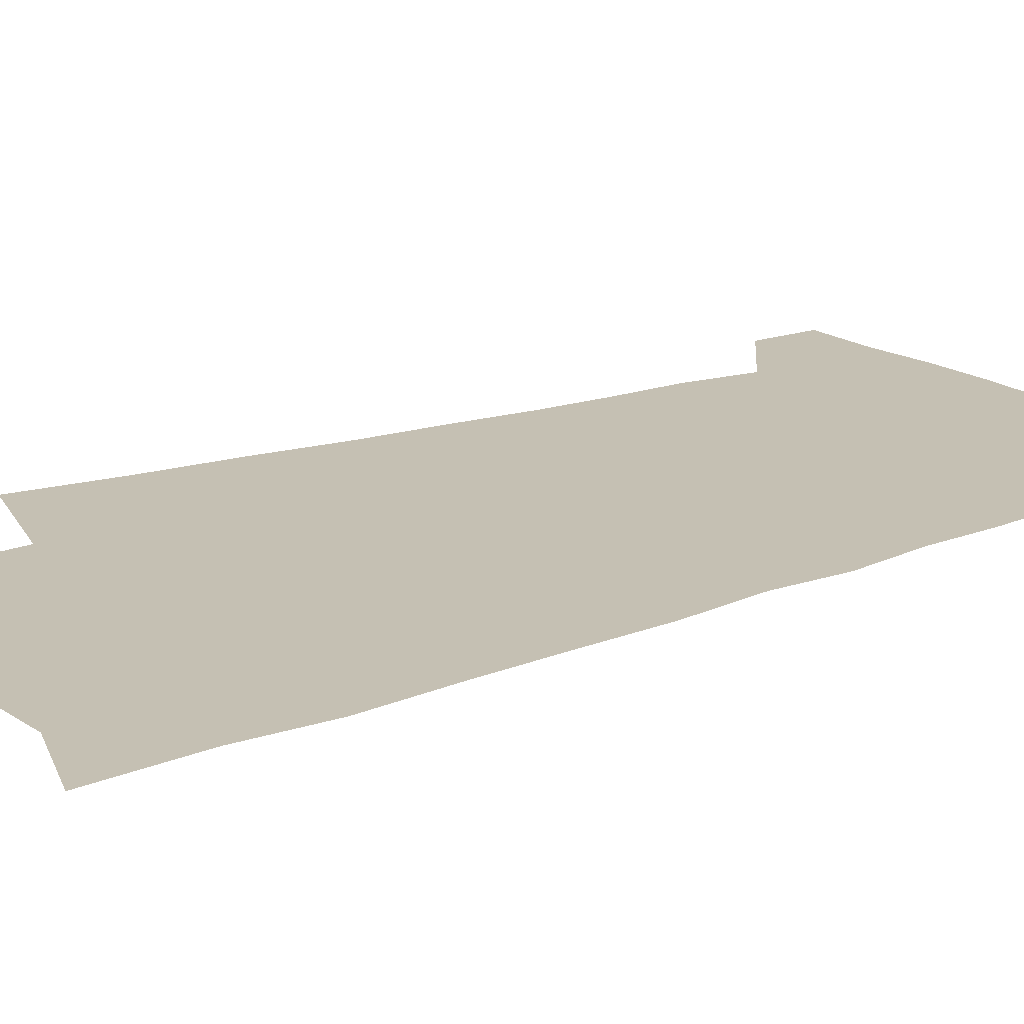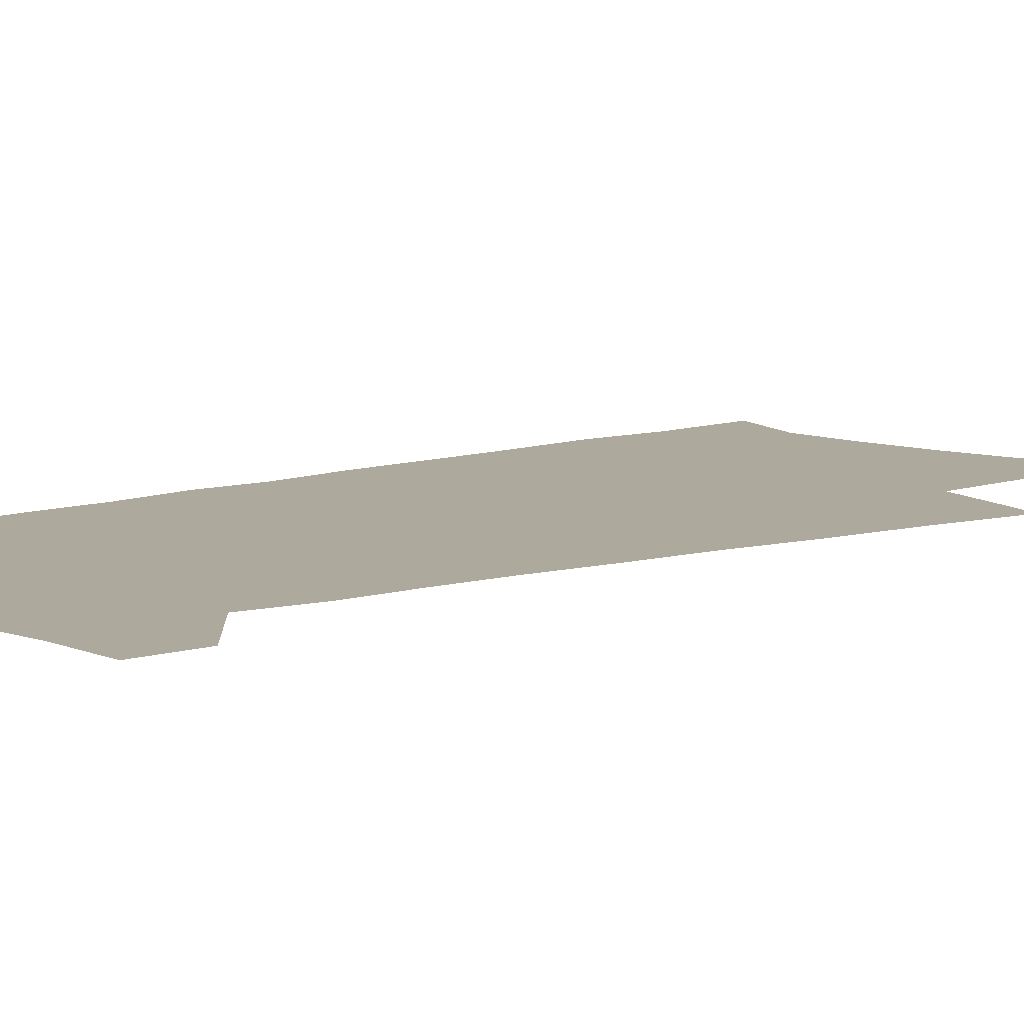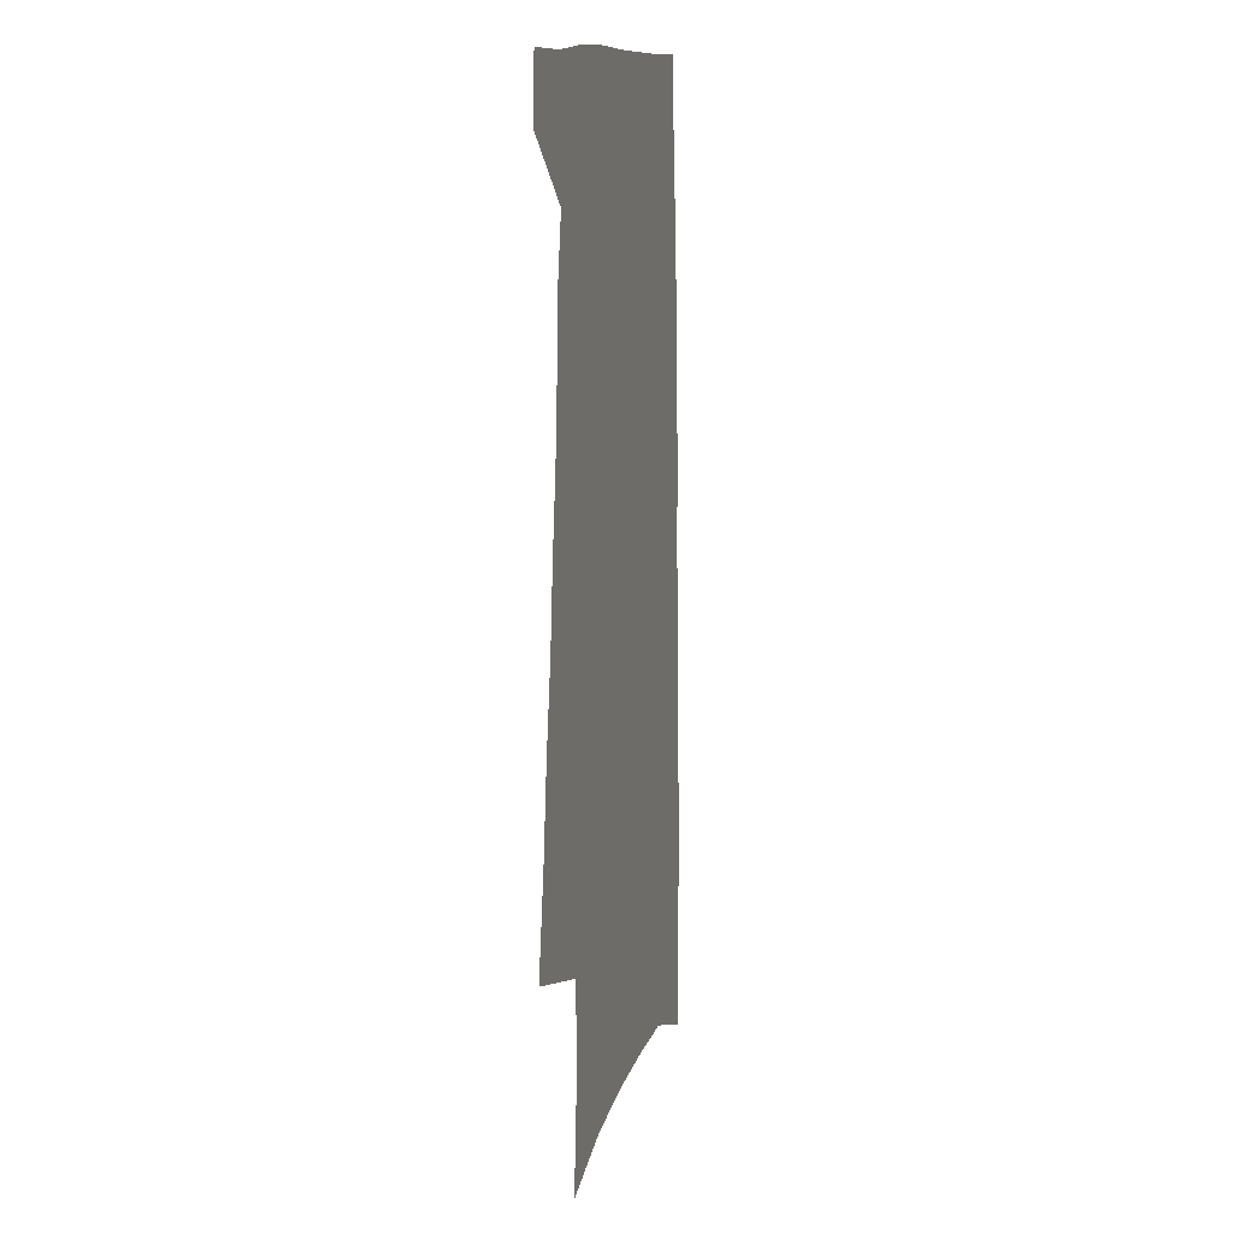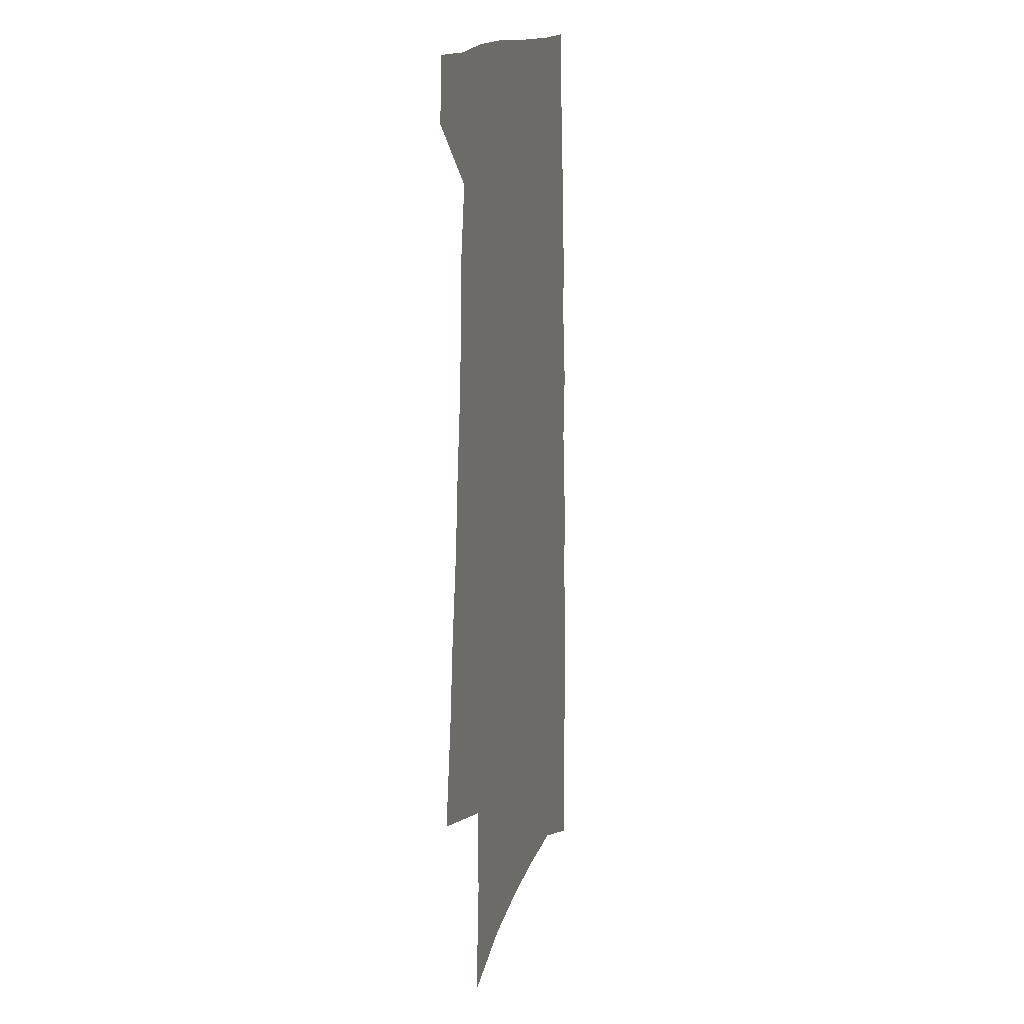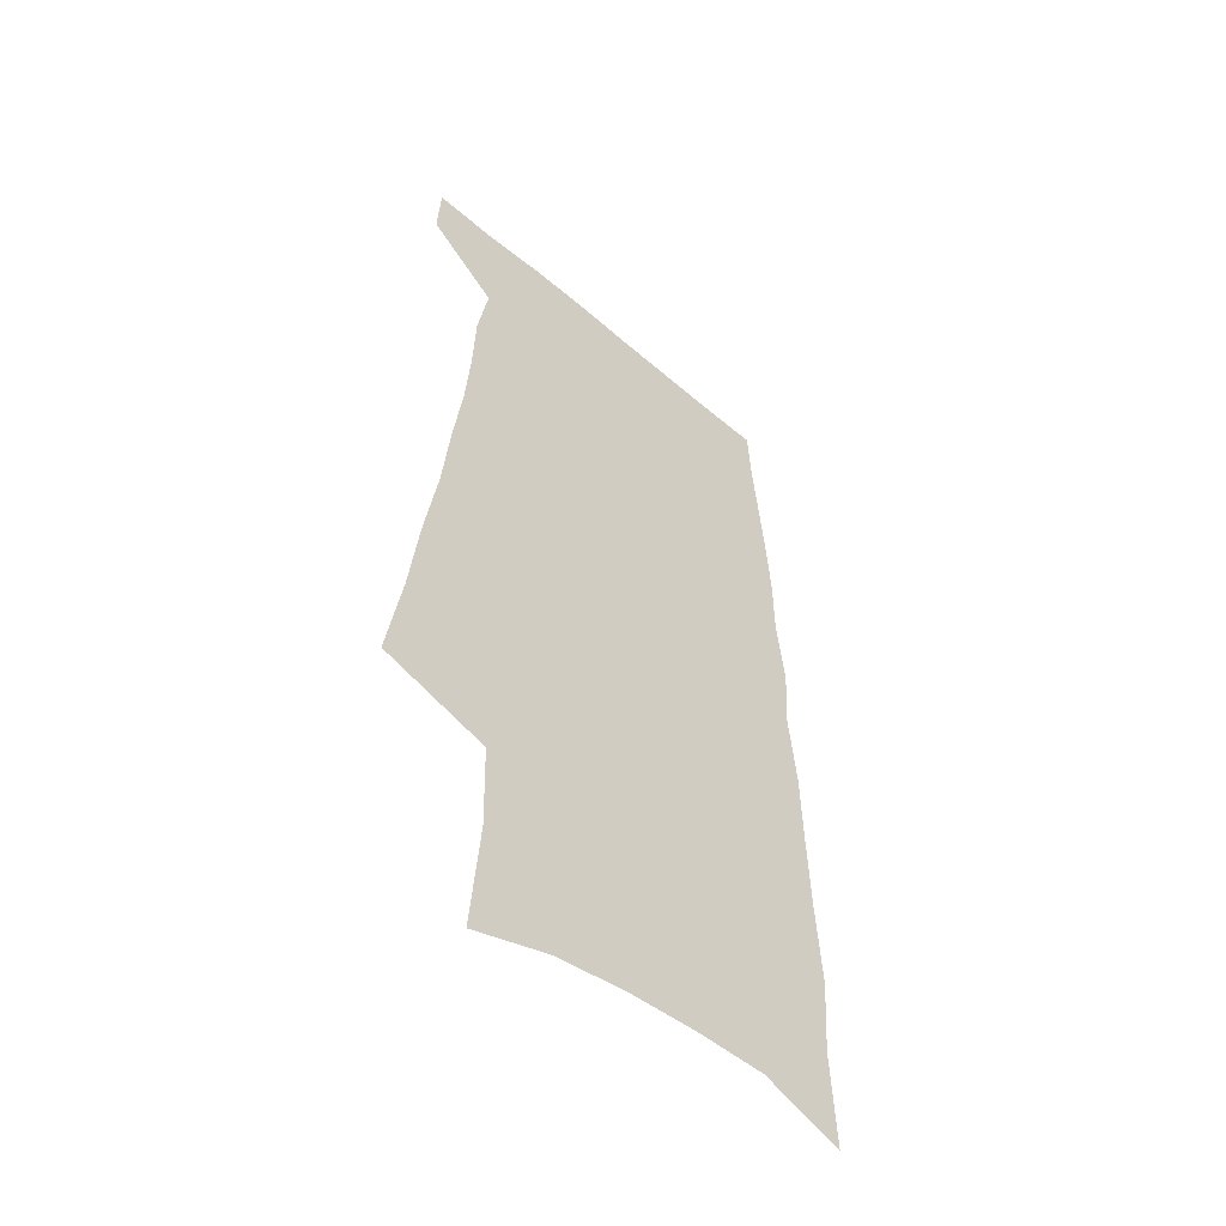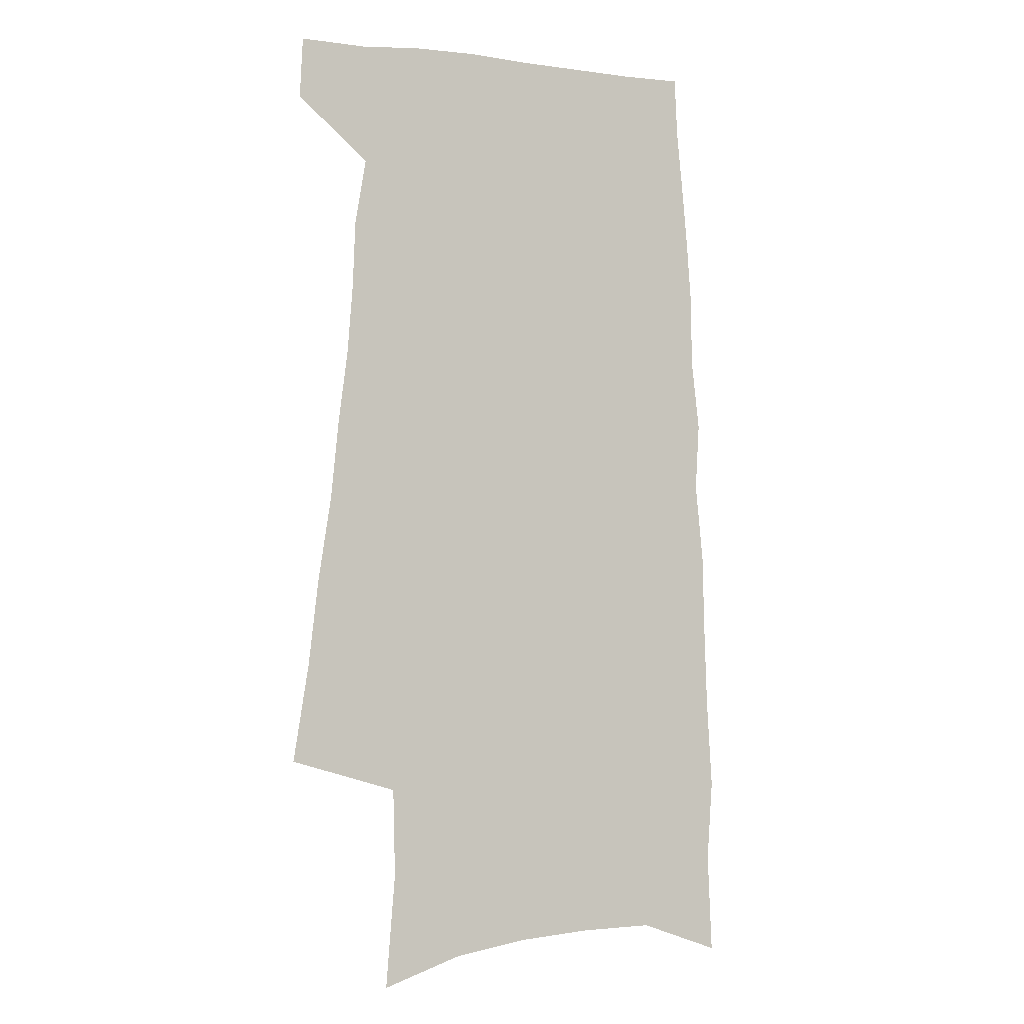
<metadata>
{"format":"obj","ext":"obj","renderer":"f3d","projection":"perspective","resolution":1024,"background":"white","views":[{"elev":18.1,"azim":53.2,"up":"+Z"},{"elev":8.8,"azim":-132.0,"up":"+Z"},{"elev":11.9,"azim":-74.8,"up":"+Y"},{"elev":15.4,"azim":-74.4,"up":"+Y"},{"elev":-52.8,"azim":-42.8,"up":"+Y"},{"elev":-3.7,"azim":-23.5,"up":"+Y"}]}
</metadata>
<code>
v 509.7 509.3 0
v 510.7 531 0
v 509 266.2 0
v 514.5 300.5 0
v 518 331.4 0
v 522.7 361.9 0
v 525.3 389.3 0
v 528.7 416 0
v 530.6 440.6 0
v 531.5 463.8 0
v 535.4 487.6 0
v 534.2 509.4 0
v 534.4 530.8 0
v 544.8 183.4 0
v 548 223.9 0
v 547.3 254.9 0
v 551.2 288.7 0
v 553.1 318.2 0
v 552.8 344.5 0
v 555 372.2 0
v 556.2 397.3 0
v 556.6 421.1 0
v 557.4 444.3 0
v 558.6 467 0
v 558.9 488.4 0
v 559.2 509.4 0
v 556.3 532.8 0
v 573.1 193.1 0
v 576.6 236.1 0
v 577.4 267.2 0
v 578.2 296.6 0
v 578 323 0
v 578.9 350.7 0
v 580 377.1 0
v 579.6 399.9 0
v 579.8 423.3 0
v 580.8 446.6 0
v 580.9 468.1 0
v 581 489 0
v 581.1 509.3 0
v 578.5 533.2 0
v 599.7 197.5 0
v 601 237.8 0
v 601.7 271.1 0
v 601.9 299.2 0
v 601.9 326.4 0
v 601.8 351.8 0
v 602 377.5 0
v 602.3 402.5 0
v 602.1 425 0
v 602.3 447.7 0
v 602.2 468.8 0
v 602.3 489.7 0
v 601.8 510.4 0
v 601 532.4 0
v 625.5 199.5 0
v 625.3 239.2 0
v 625.4 269.7 0
v 625.7 296.8 0
v 624.9 327 0
v 624.5 353.3 0
v 624.2 378.6 0
v 623.9 402.4 0
v 623.8 425 0
v 623.4 447.6 0
v 623.1 469.2 0
v 622.8 490 0
v 622.7 510.4 0
v 622.7 532.2 0
v 651.2 200 0
v 650.1 235.3 0
v 650.1 265.2 0
v 650.2 293.7 0
v 649.2 322.8 0
v 648.3 350 0
v 647.3 376.1 0
v 646.9 400.4 0
v 646 424.1 0
v 645.4 446.7 0
v 645.1 468.5 0
v 644.5 489.9 0
v 644 510.9 0
v 644.2 532 0
v 679.9 189.5 0
v 678.4 224.9 0
v 680.4 253.4 0
v 678.5 284.9 0
v 677.5 314.1 0
v 676.9 341.7 0
v 674.2 370.2 0
v 675.6 394.2 0
v 672.6 420.1 0
v 672.4 443.3 0
v 670.8 466.5 0
v 668.8 489.1 0
v 666.6 511.2 0
v 665.6 532.6 0
v 691 601 0
f 11 12 1
f 1 12 2
f 12 13 2
f 16 17 3
f 3 17 4
f 17 18 4
f 4 18 5
f 18 19 5
f 5 19 6
f 19 20 6
f 6 20 7
f 20 21 7
f 7 21 8
f 21 22 8
f 8 22 9
f 22 23 9
f 9 23 10
f 23 24 10
f 10 24 11
f 24 25 11
f 11 25 12
f 25 26 12
f 12 26 13
f 26 27 13
f 14 28 15
f 28 29 15
f 15 29 16
f 29 30 16
f 16 30 17
f 30 31 17
f 17 31 18
f 31 32 18
f 18 32 19
f 32 33 19
f 19 33 20
f 33 34 20
f 20 34 21
f 34 35 21
f 21 35 22
f 35 36 22
f 22 36 23
f 36 37 23
f 23 37 24
f 37 38 24
f 24 38 25
f 38 39 25
f 25 39 26
f 39 40 26
f 26 40 27
f 40 41 27
f 28 42 29
f 42 43 29
f 29 43 30
f 43 44 30
f 30 44 31
f 44 45 31
f 31 45 32
f 45 46 32
f 32 46 33
f 46 47 33
f 33 47 34
f 47 48 34
f 34 48 35
f 48 49 35
f 35 49 36
f 49 50 36
f 36 50 37
f 50 51 37
f 37 51 38
f 51 52 38
f 38 52 39
f 52 53 39
f 39 53 40
f 53 54 40
f 40 54 41
f 54 55 41
f 42 56 43
f 56 57 43
f 43 57 44
f 57 58 44
f 44 58 45
f 58 59 45
f 45 59 46
f 59 60 46
f 46 60 47
f 60 61 47
f 47 61 48
f 61 62 48
f 48 62 49
f 62 63 49
f 49 63 50
f 63 64 50
f 50 64 51
f 64 65 51
f 51 65 52
f 65 66 52
f 52 66 53
f 66 67 53
f 53 67 54
f 67 68 54
f 54 68 55
f 68 69 55
f 56 70 57
f 70 71 57
f 57 71 58
f 71 72 58
f 58 72 59
f 72 73 59
f 59 73 60
f 73 74 60
f 60 74 61
f 74 75 61
f 61 75 62
f 75 76 62
f 62 76 63
f 76 77 63
f 63 77 64
f 77 78 64
f 64 78 65
f 78 79 65
f 65 79 66
f 79 80 66
f 66 80 67
f 80 81 67
f 67 81 68
f 81 82 68
f 68 82 69
f 82 83 69
f 70 84 71
f 84 85 71
f 71 85 72
f 85 86 72
f 72 86 73
f 86 87 73
f 73 87 74
f 87 88 74
f 74 88 75
f 88 89 75
f 75 89 76
f 89 90 76
f 76 90 77
f 90 91 77
f 77 91 78
f 91 92 78
f 78 92 79
f 92 93 79
f 79 93 80
f 93 94 80
f 80 94 81
f 94 95 81
f 81 95 82
f 95 96 82
f 82 96 83
f 96 97 83

</code>
